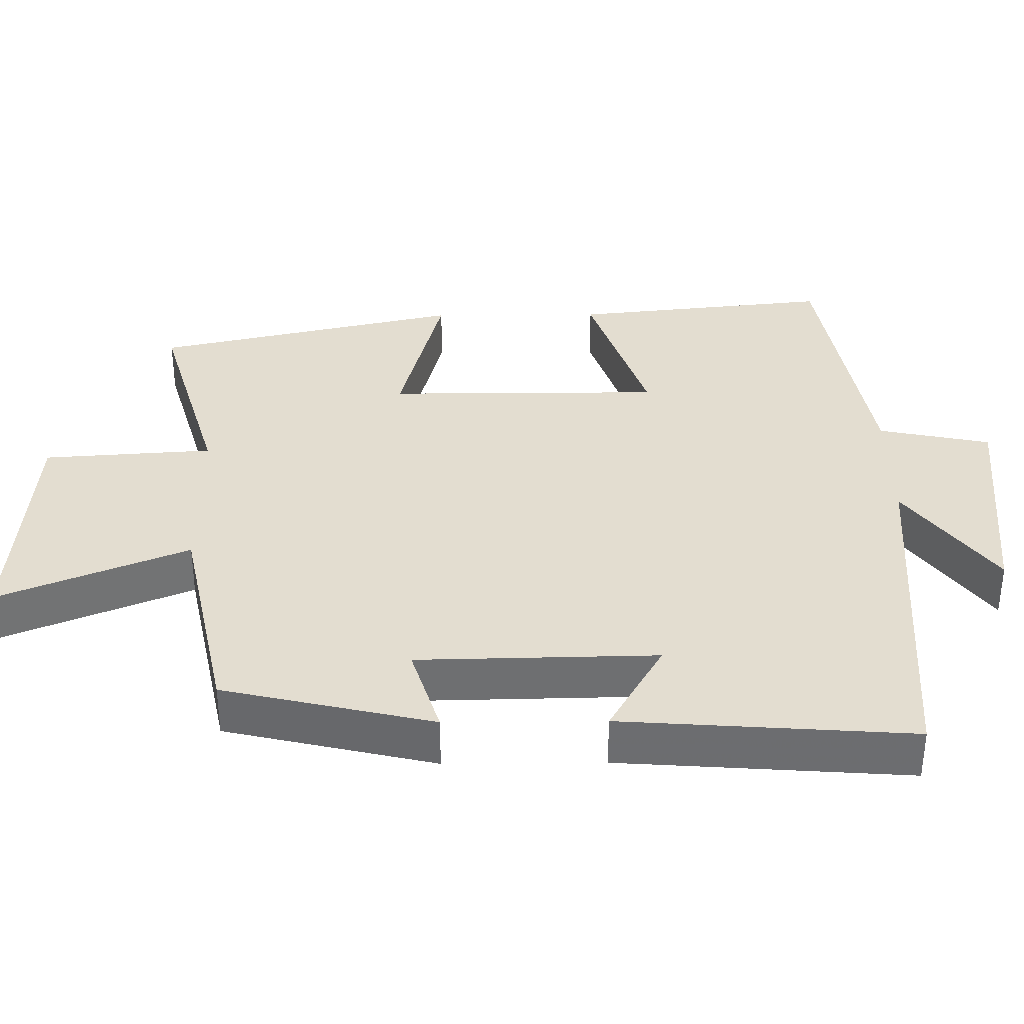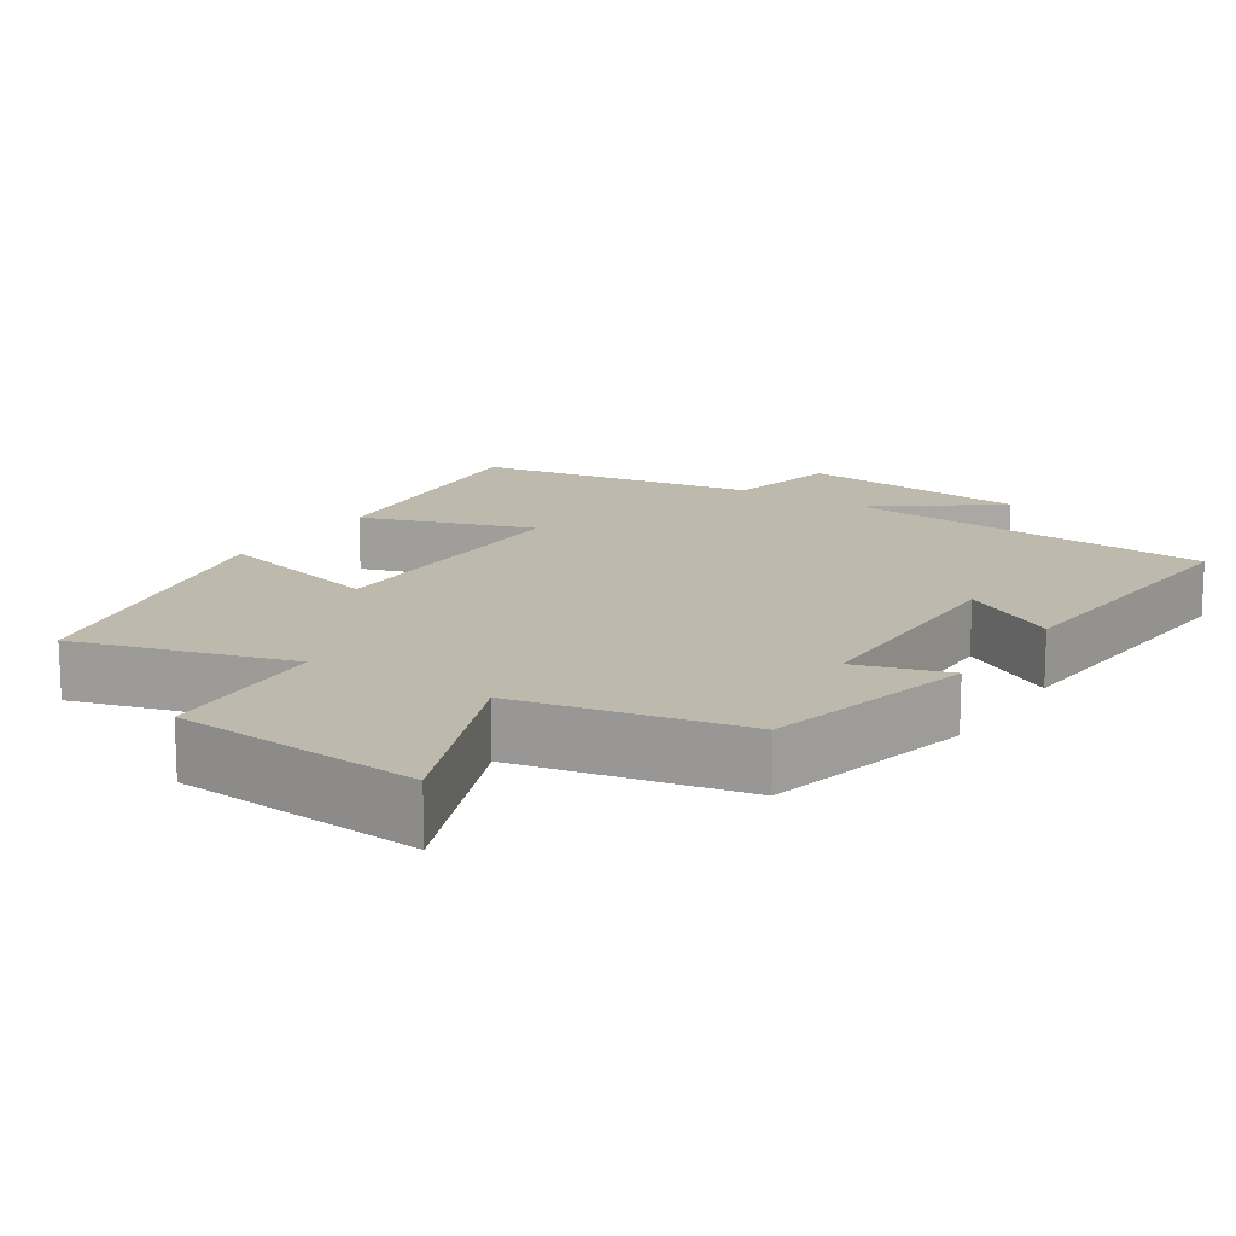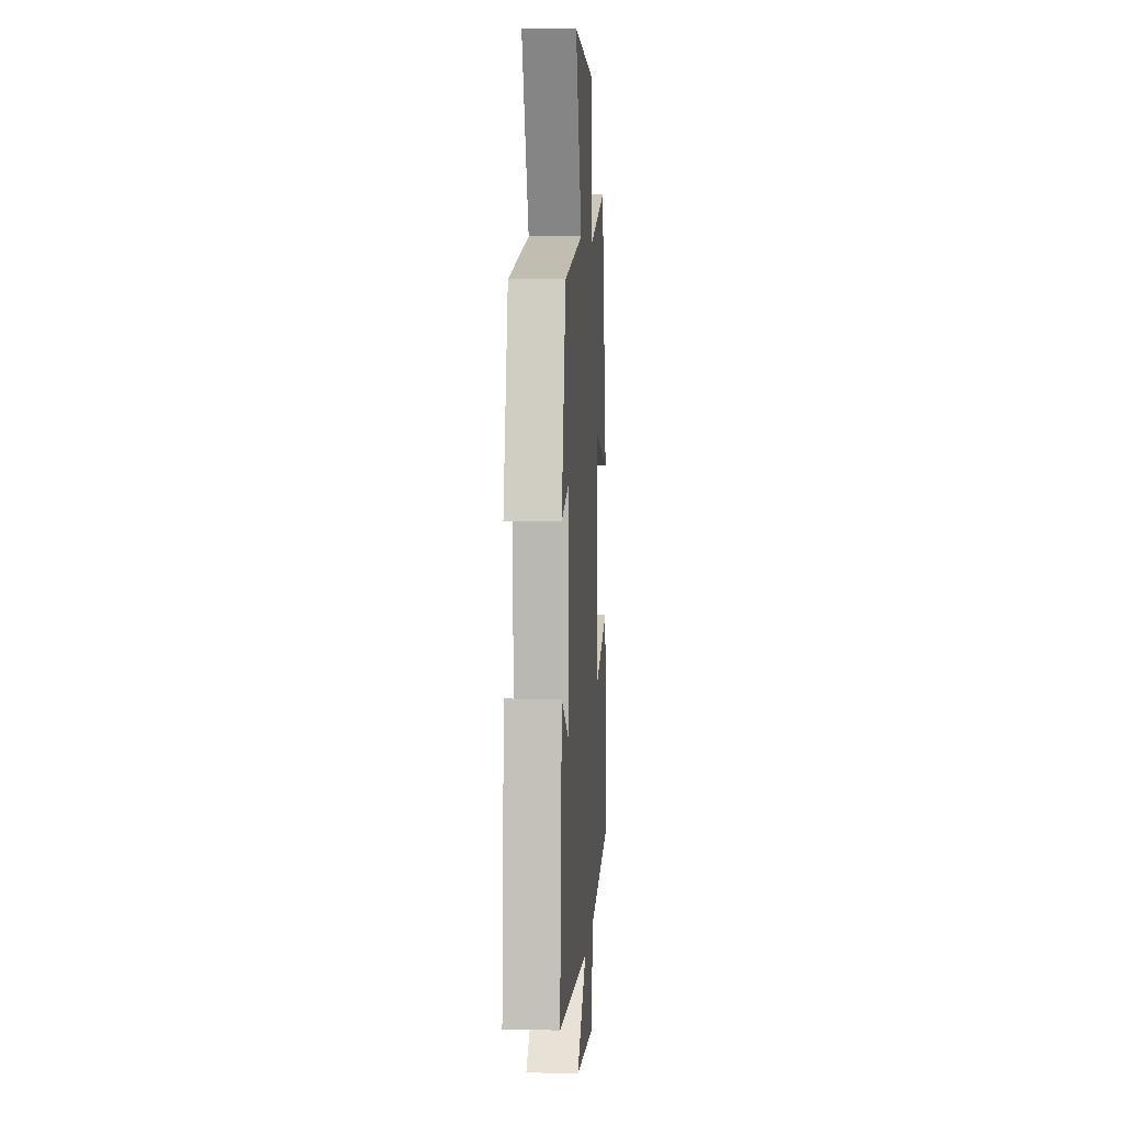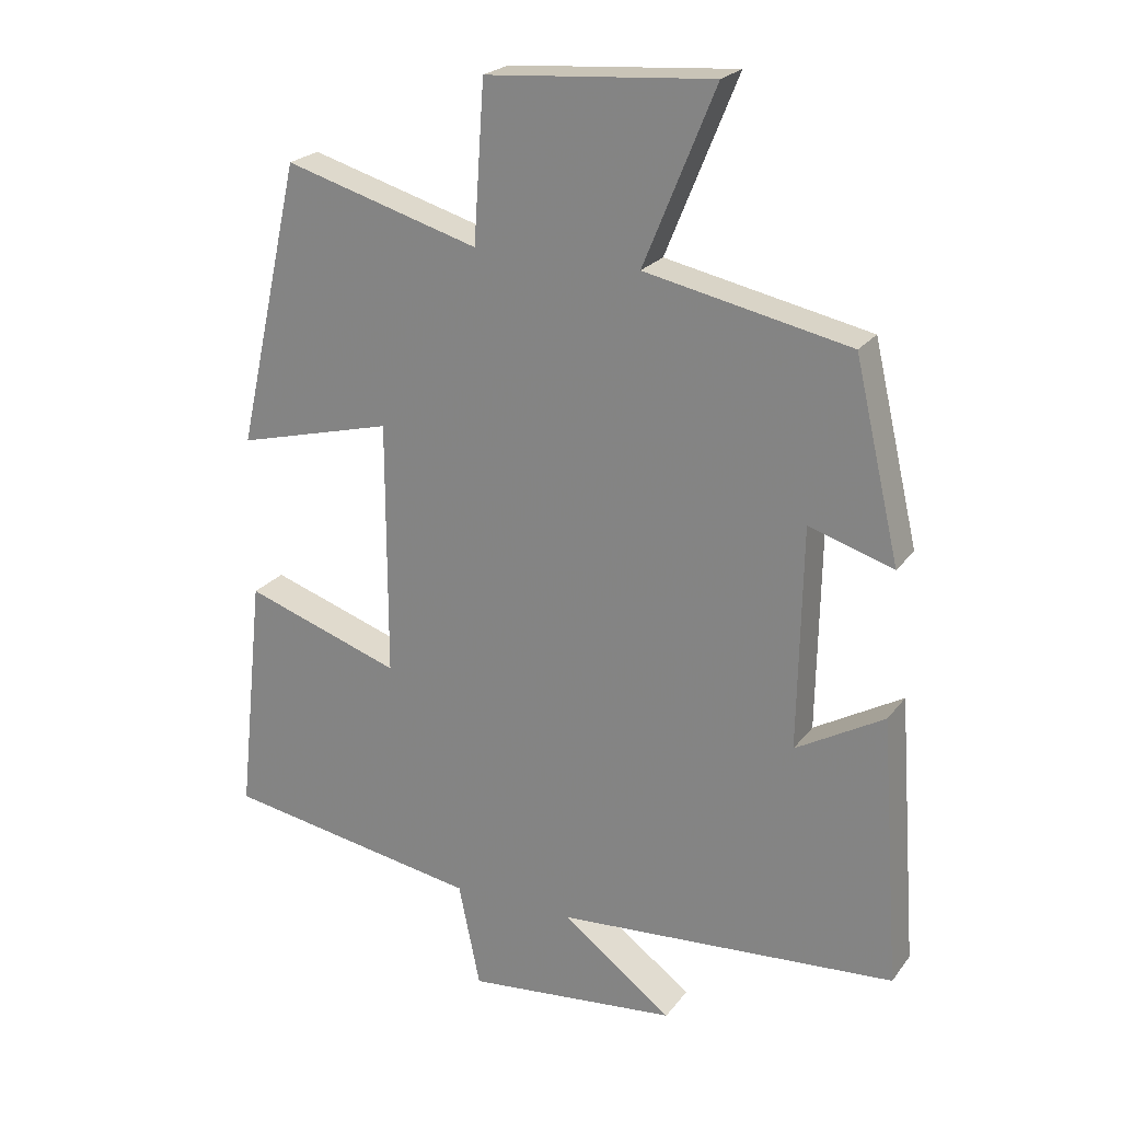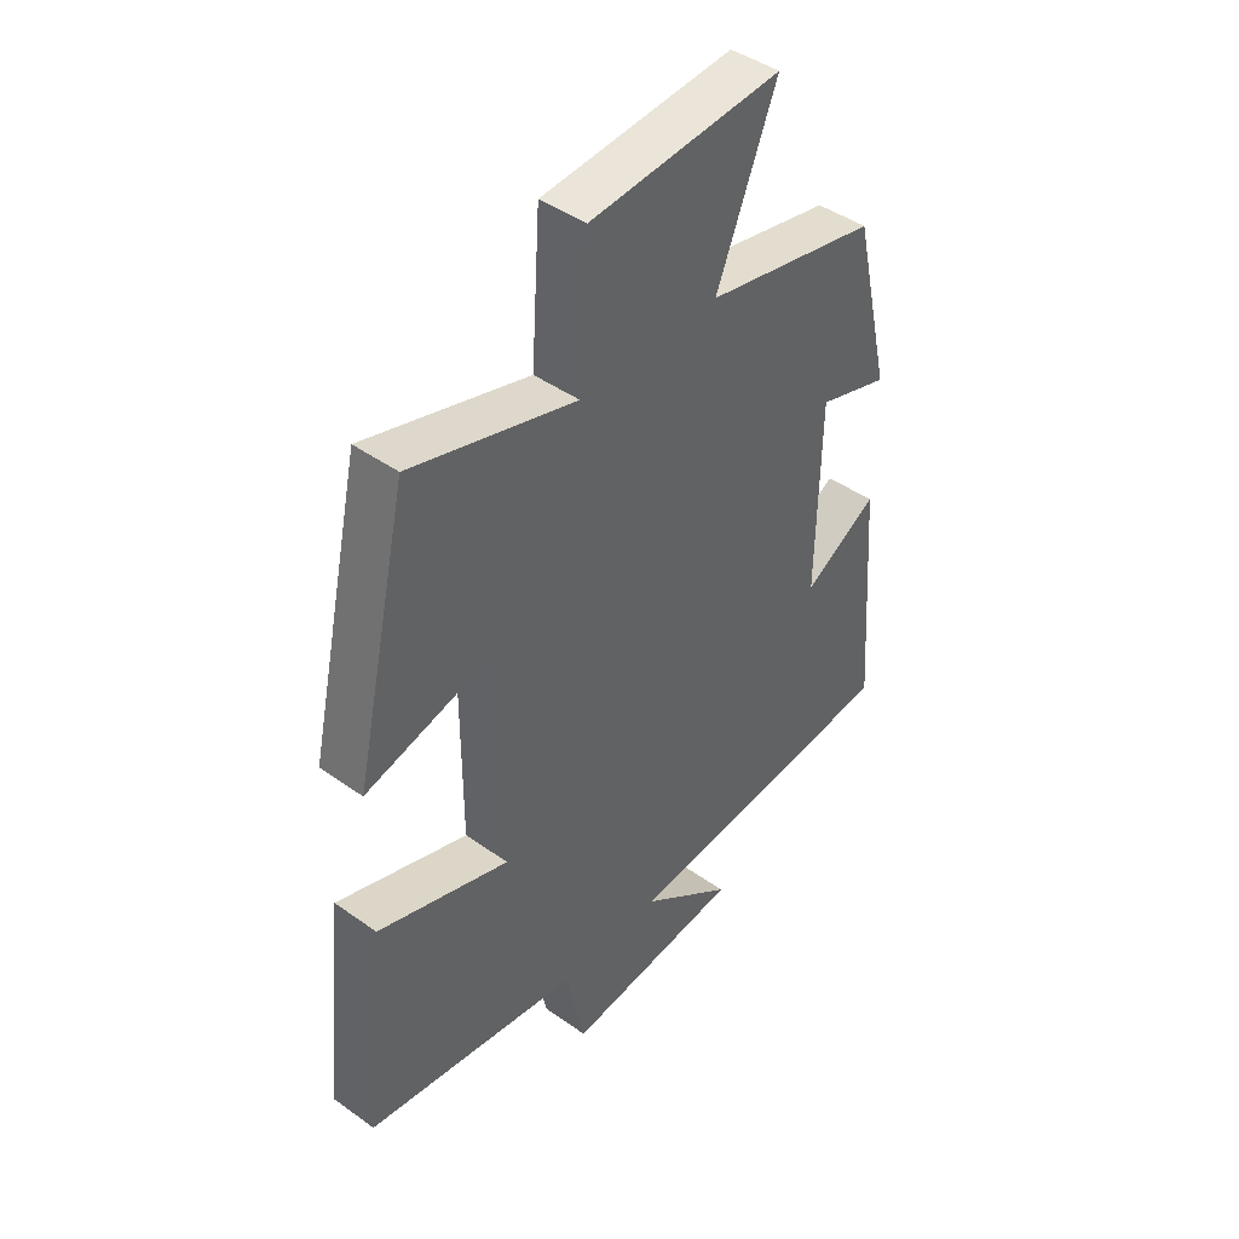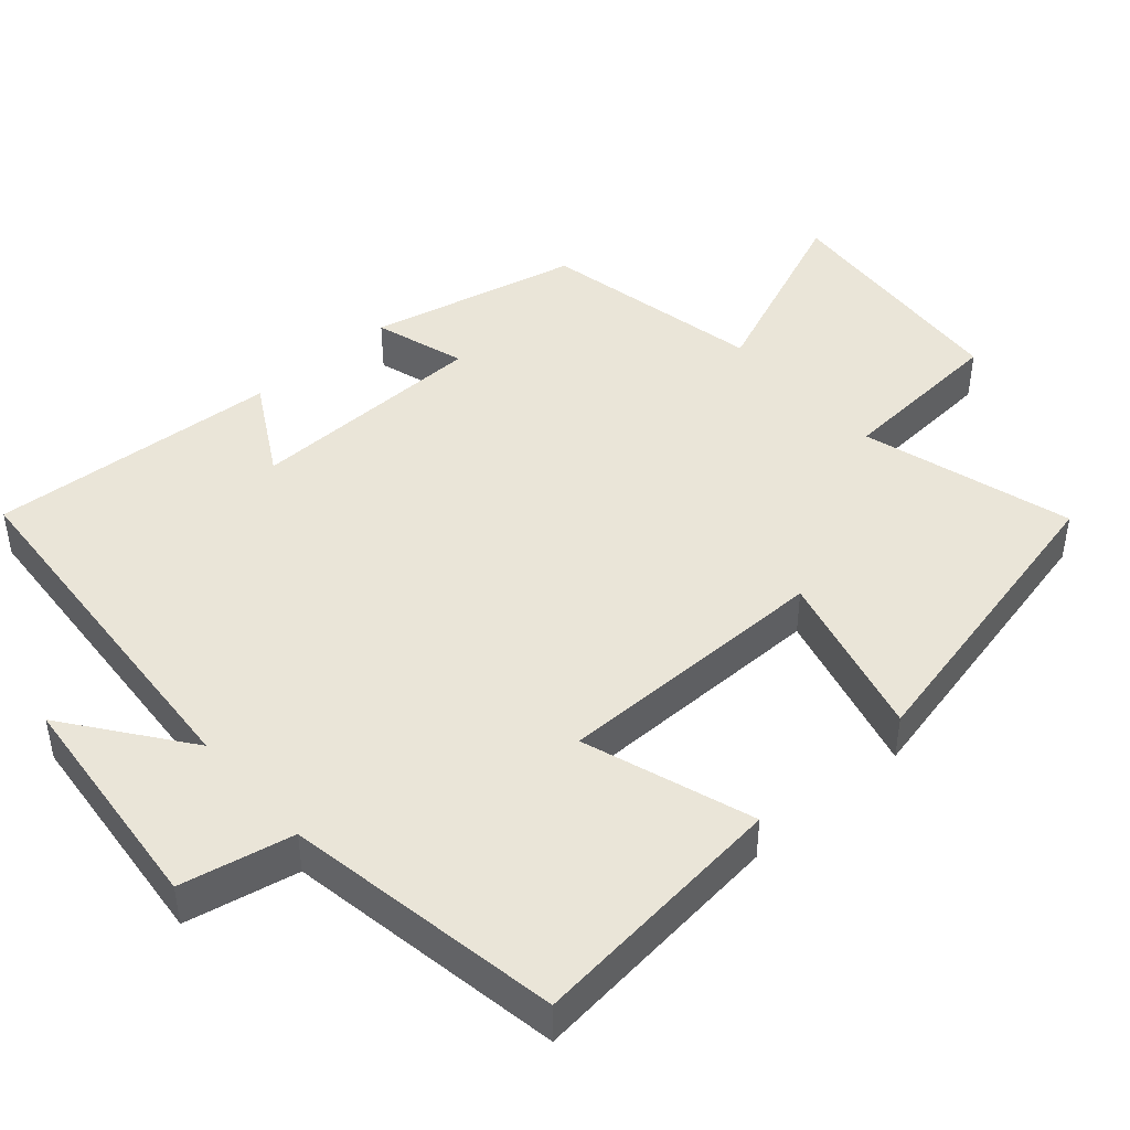
<metadata>
{"format":"obj","ext":"obj","renderer":"f3d","projection":"perspective","resolution":1024,"background":"white","views":[{"elev":35.6,"azim":89.4,"up":"+Y"},{"elev":15.1,"azim":33.2,"up":"+Y"},{"elev":5.4,"azim":94.0,"up":"+Z"},{"elev":22.8,"azim":27.1,"up":"+Z"},{"elev":43.9,"azim":-50.1,"up":"+Z"},{"elev":45.0,"azim":-131.4,"up":"+Y"}]}
</metadata>
<code>
v 0.529 0.07 -0.463
v 0.024 0.07 -0.5
v 0.188 0.07 -0.622
v -0.126 0.07 -0.654
v -0.158 0.07 -0.5
v -0.538 0.07 -0.436
v -0.5 0.07 -0.079
v -0.268 0.07 -0.157
v -0.268 0.07 0.221
v -0.5 0.07 0.161
v -0.405 0.07 0.584
v -0.116 0.07 0.5
v -0.1 0.07 0.733
v 0.236 0.07 0.759
v 0.13 0.07 0.5
v 0.433 0.07 0.437
v 0.5 0.07 0.149
v 0.375 0.07 0.188
v 0.369 0.07 -0.14
v 0.5 0.07 -0.065
v 0.529 0 -0.463
v 0.024 0 -0.5
v 0.188 0 -0.622
v -0.126 0 -0.654
v -0.158 0 -0.5
v -0.538 0 -0.436
v -0.5 0 -0.079
v -0.268 0 -0.157
v -0.268 0 0.221
v -0.5 0 0.161
v -0.405 0 0.584
v -0.116 0 0.5
v -0.1 0 0.733
v 0.236 0 0.759
v 0.13 0 0.5
v 0.433 0 0.437
v 0.5 0 0.149
v 0.375 0 0.188
v 0.369 0 -0.14
v 0.5 0 -0.065
f 19 20 1 2
f 18 19 2
f 15 16 17 18
f 15 18 2
f 12 13 14 15
f 12 15 2
f 9 10 11 12
f 8 9 12 2
f 7 8 2
f 6 7 2
f 5 6 2
f 2 3 4 5
f 22 21 40 39
f 22 39 38
f 38 37 36 35
f 22 38 35
f 35 34 33 32
f 22 35 32
f 32 31 30 29
f 22 32 29 28
f 22 28 27
f 22 27 26
f 22 26 25
f 25 24 23 22
f 1 21 22 2
f 2 22 23 3
f 3 23 24 4
f 4 24 25 5
f 5 25 26 6
f 6 26 27 7
f 7 27 28 8
f 8 28 29 9
f 9 29 30 10
f 10 30 31 11
f 11 31 32 12
f 12 32 33 13
f 13 33 34 14
f 14 34 35 15
f 15 35 36 16
f 16 36 37 17
f 17 37 38 18
f 18 38 39 19
f 19 39 40 20
f 20 40 21 1

</code>
